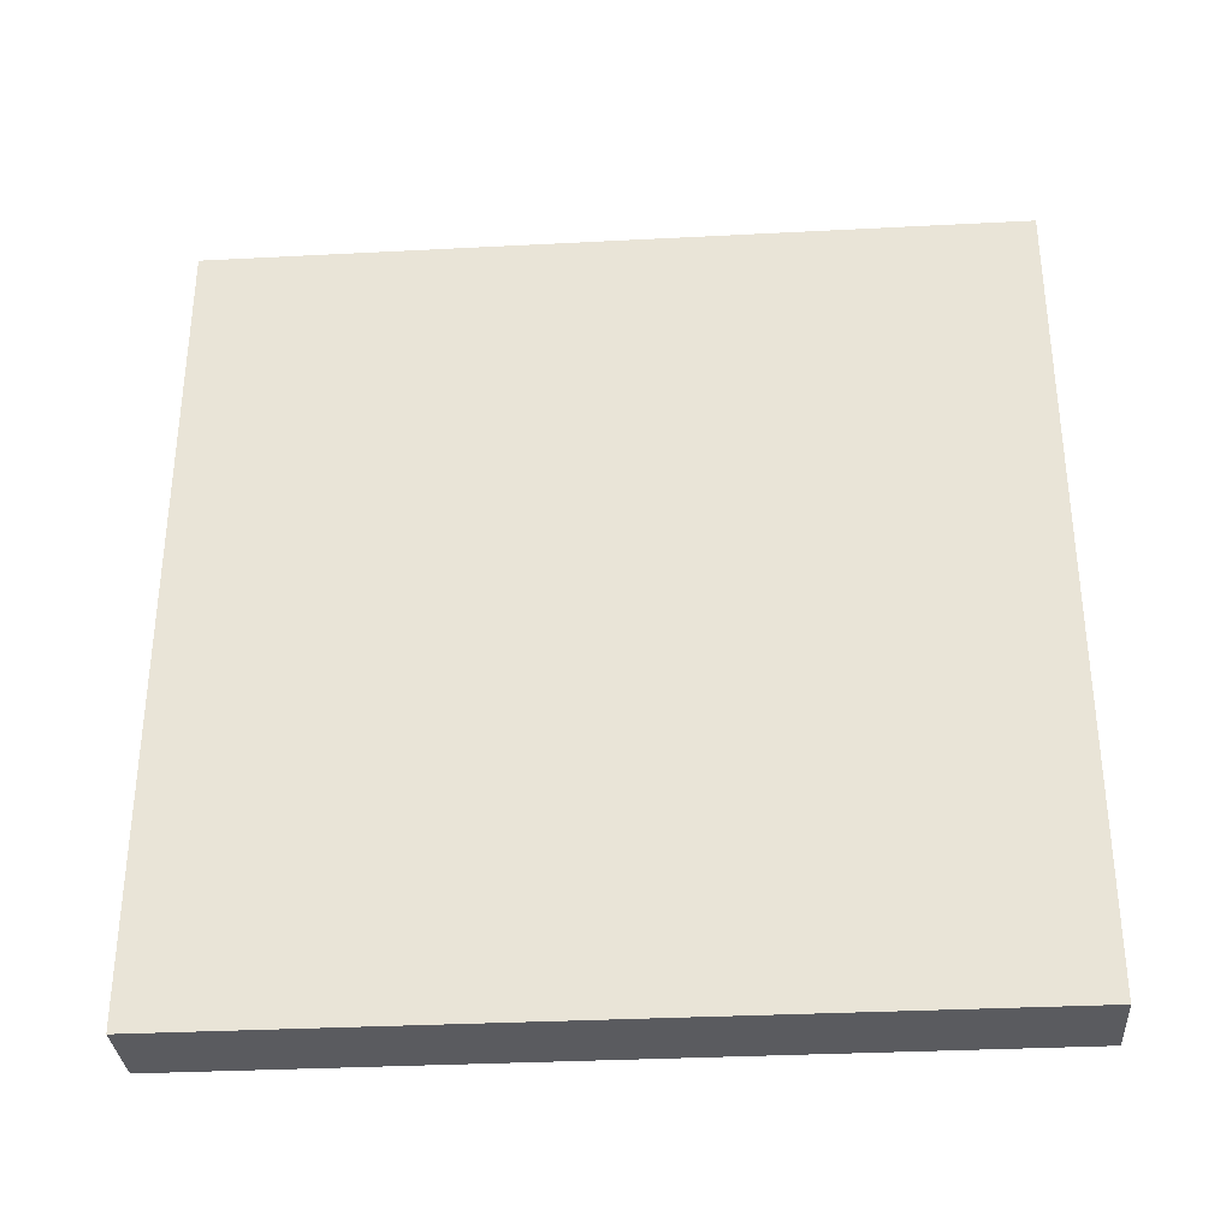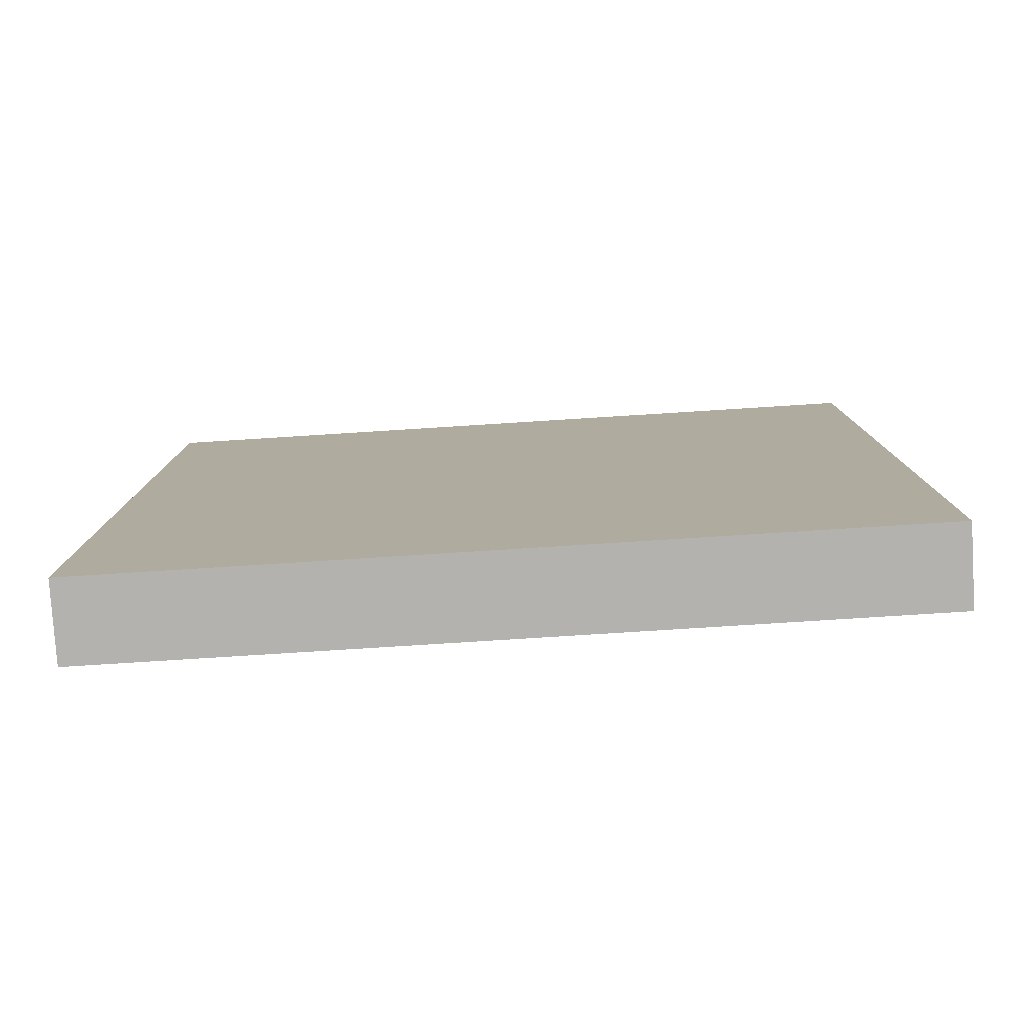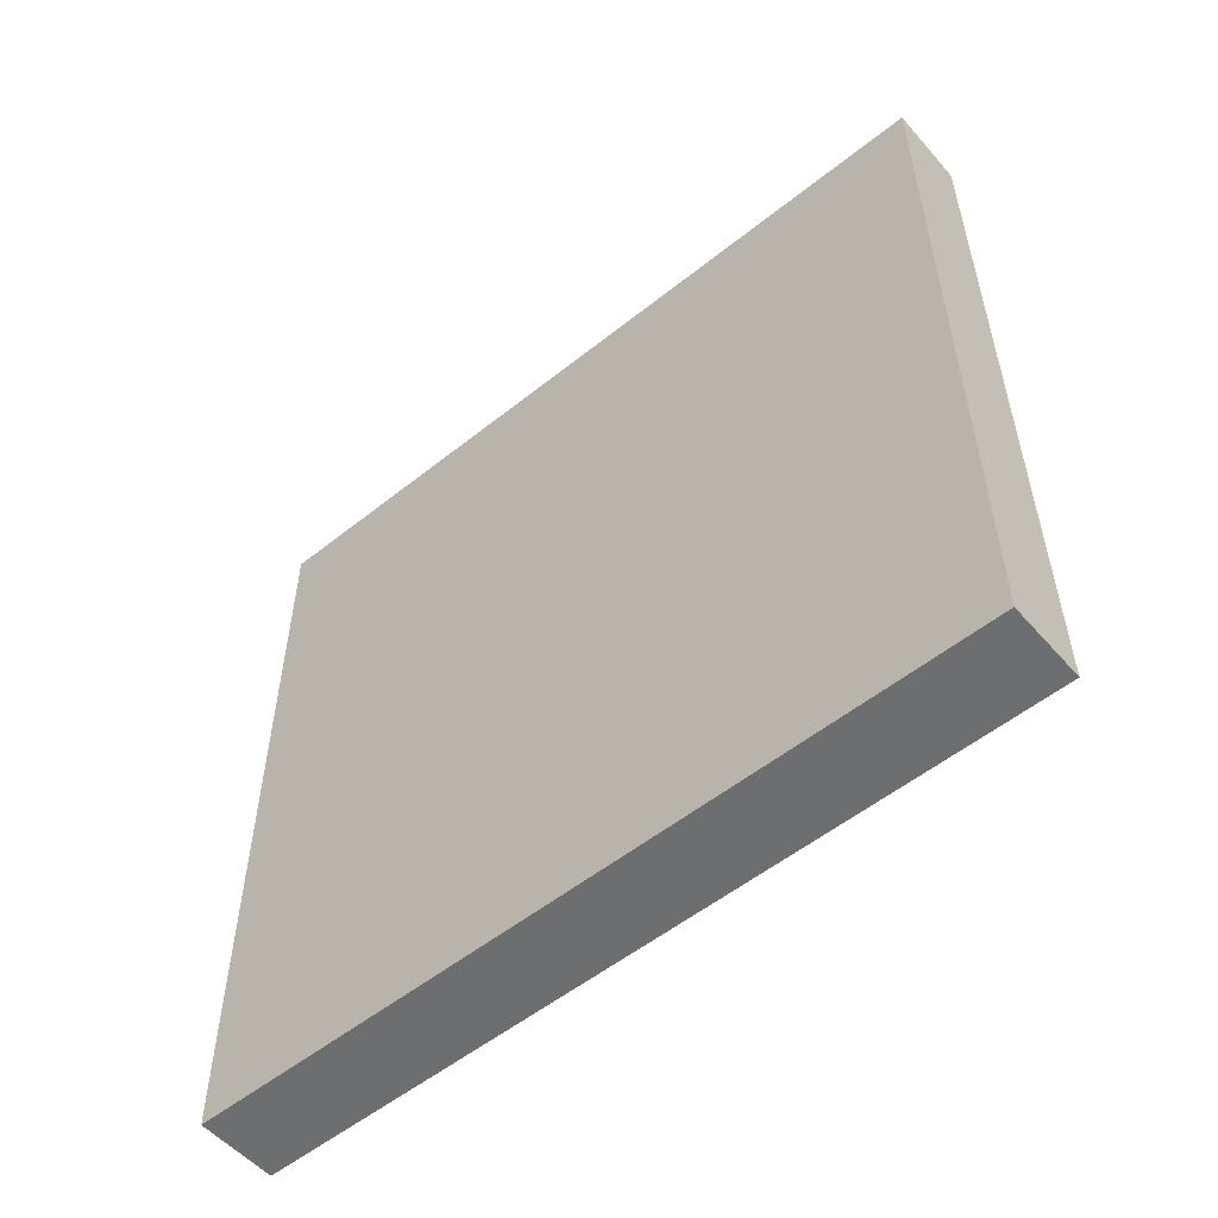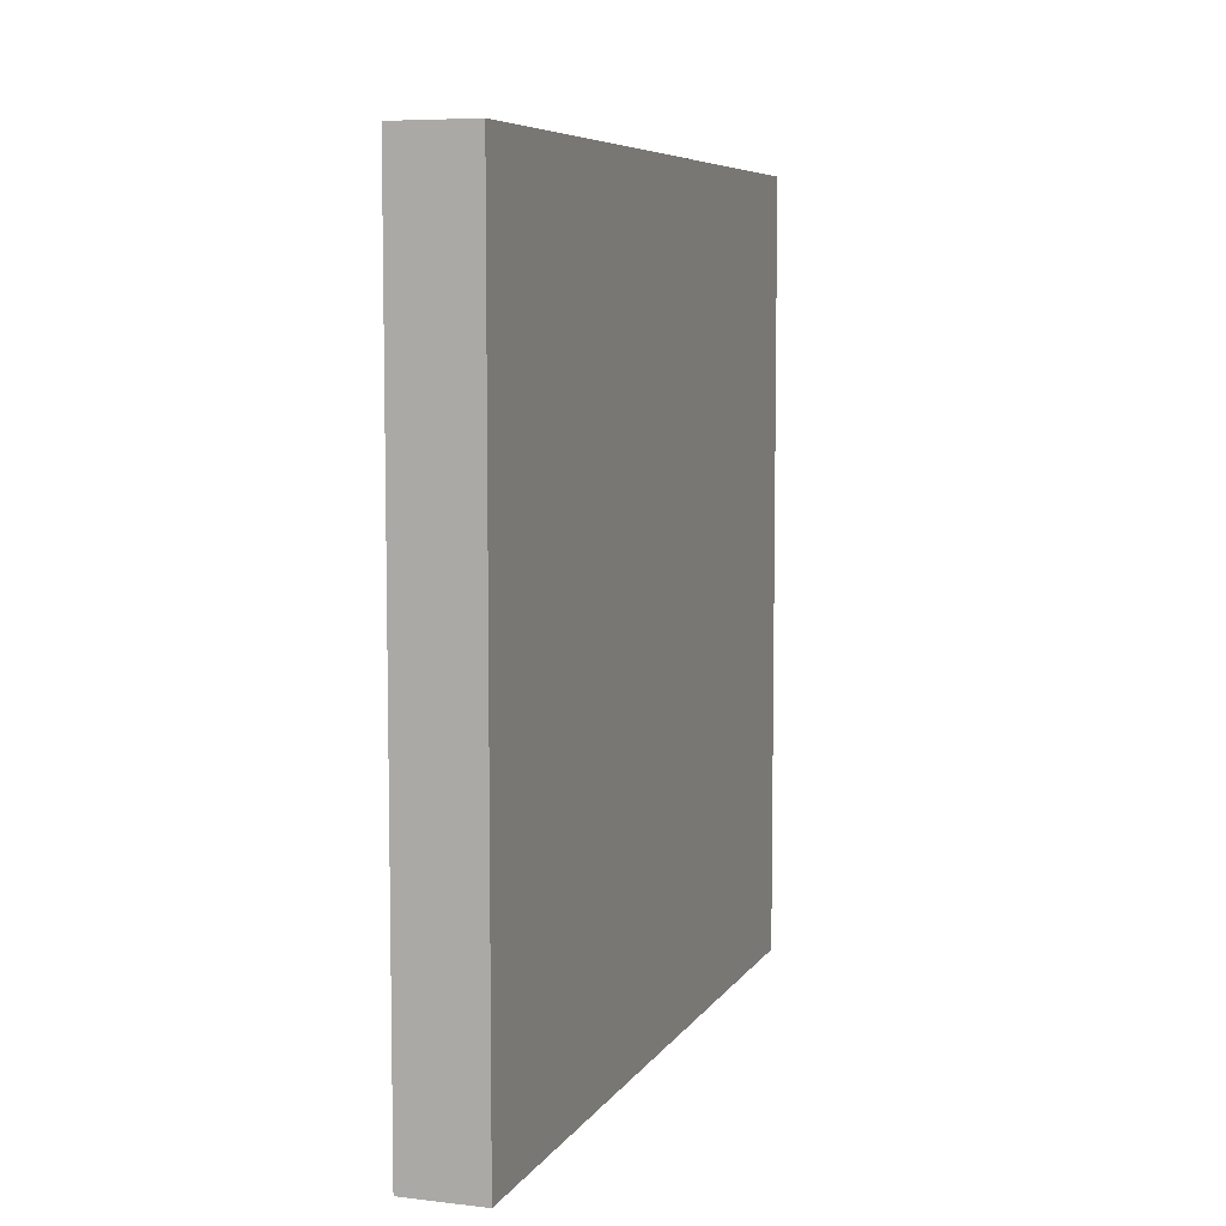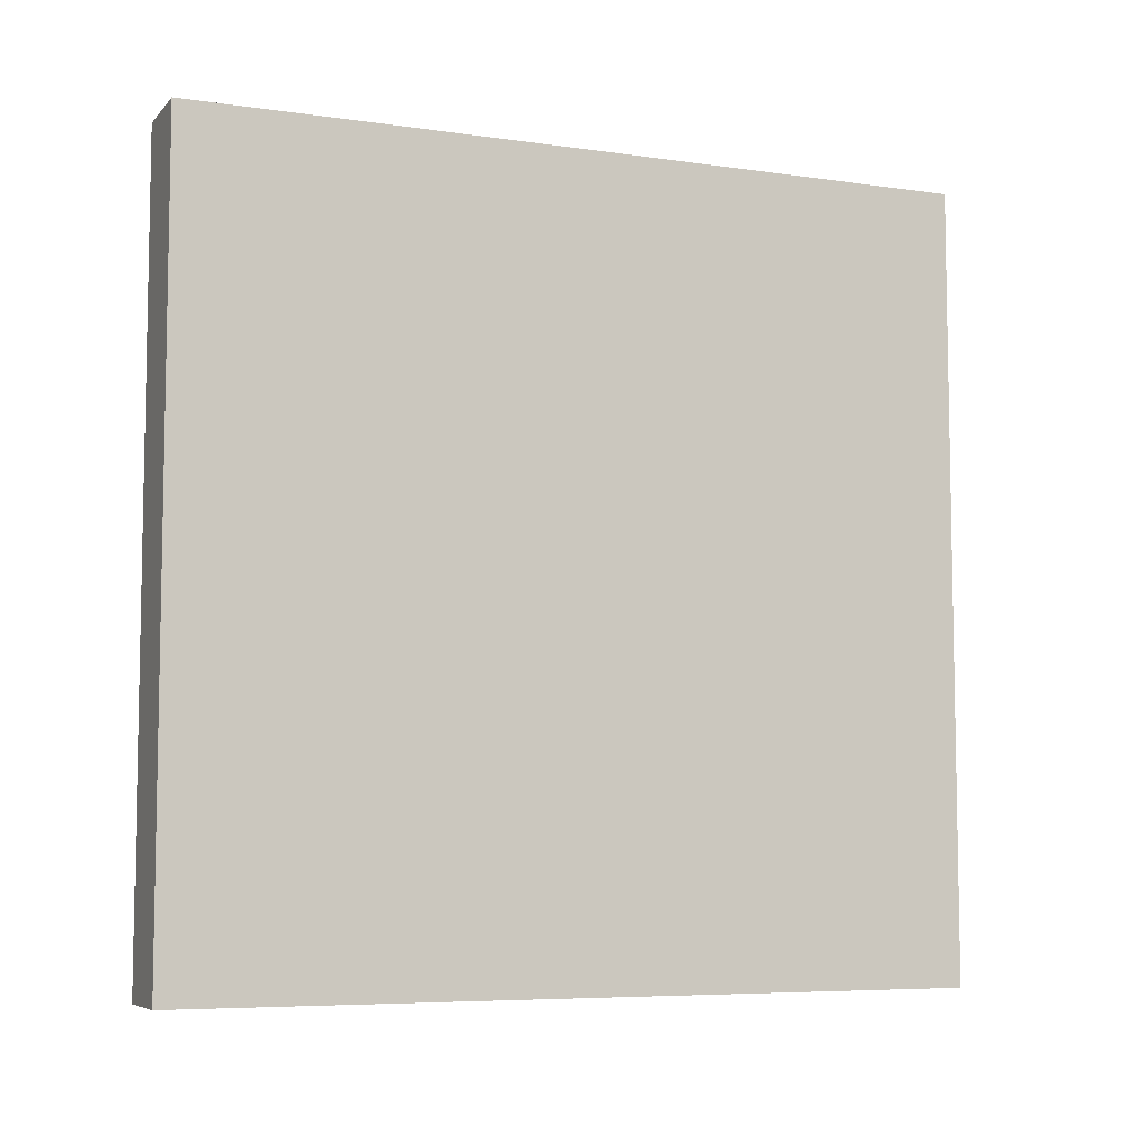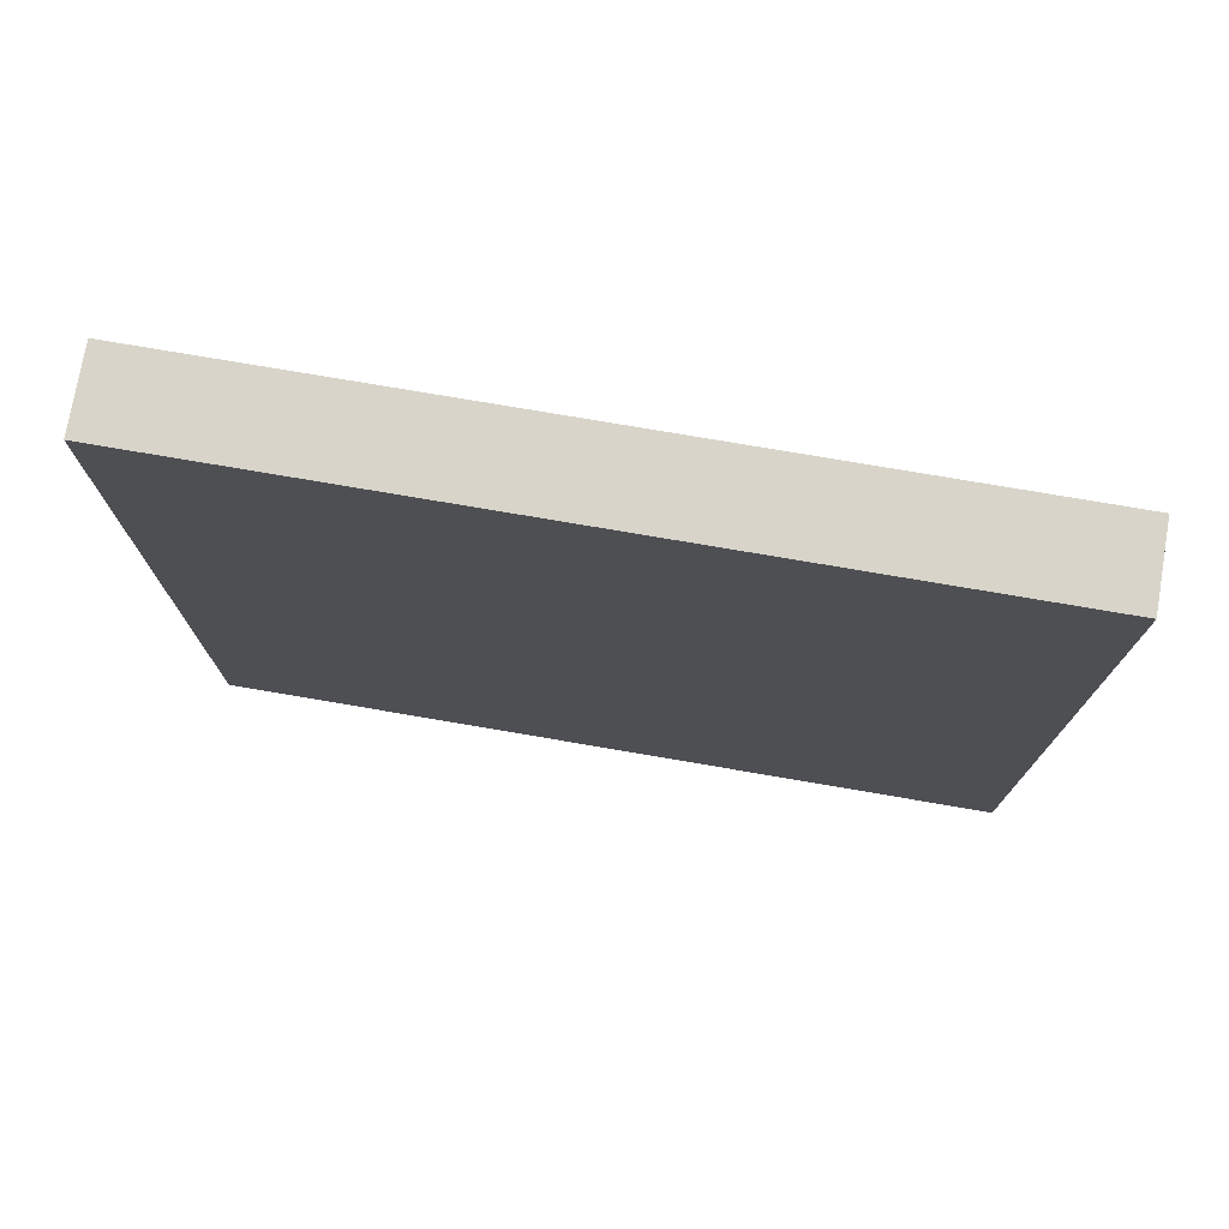
<metadata>
{"format":"obj","ext":"obj","renderer":"f3d","projection":"perspective","resolution":1024,"background":"white","views":[{"elev":-32.9,"azim":-85.9,"up":"+Y"},{"elev":-79.7,"azim":-86.4,"up":"+Y"},{"elev":-54.3,"azim":130.3,"up":"+Z"},{"elev":6.9,"azim":-161.3,"up":"+Z"},{"elev":-6.8,"azim":67.3,"up":"+Z"},{"elev":75.5,"azim":-80.3,"up":"+Y"}]}
</metadata>
<code>
g
v 2.5 -25 50
v -2.5 -25 50
v 2.5 25 50
v -2.5 25 50
v -2.5 -25 0
v 2.5 -25 0
v -2.5 25 0
v 2.5 25 0
g
f 1 4 2
f 5 8 6
f 7 3 8
f 6 2 5
f 6 3 1
f 2 7 5
f 7 2 4
f 3 6 8
f 2 6 1
f 3 7 4
f 8 5 7
f 4 1 3

</code>
